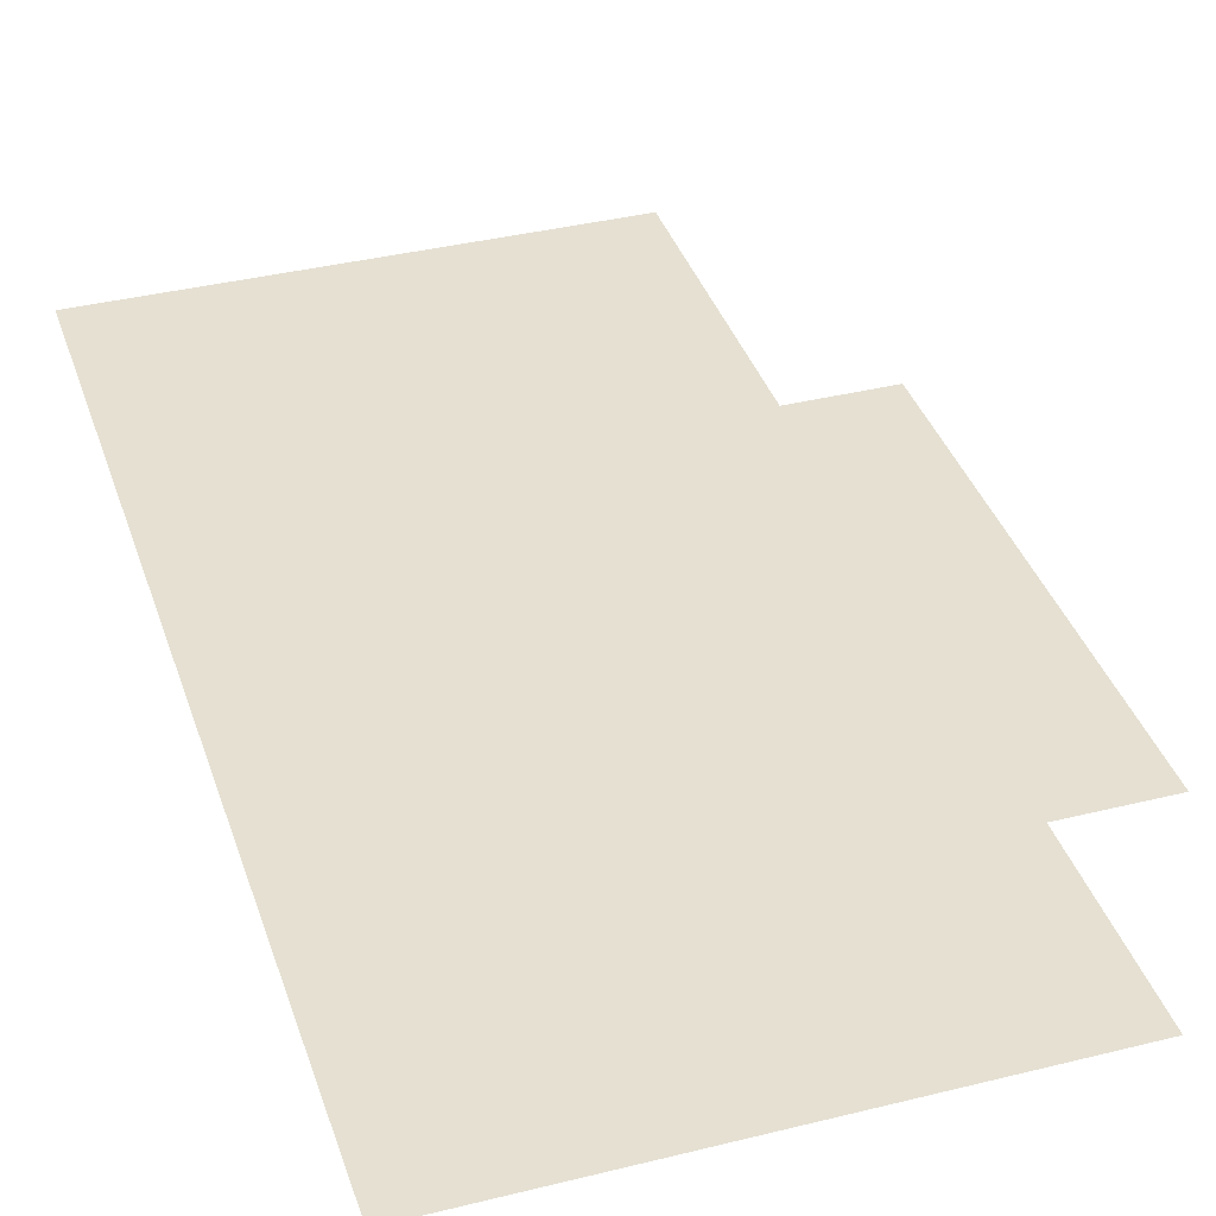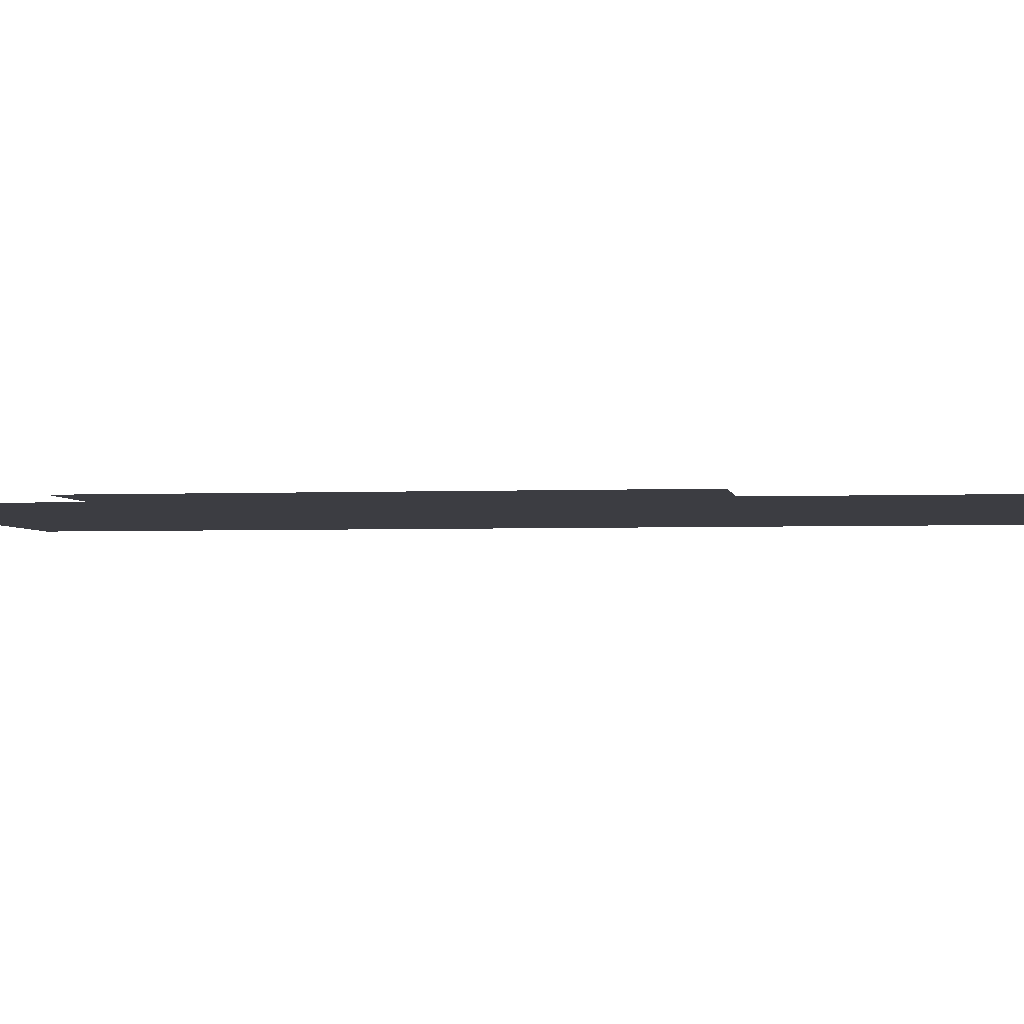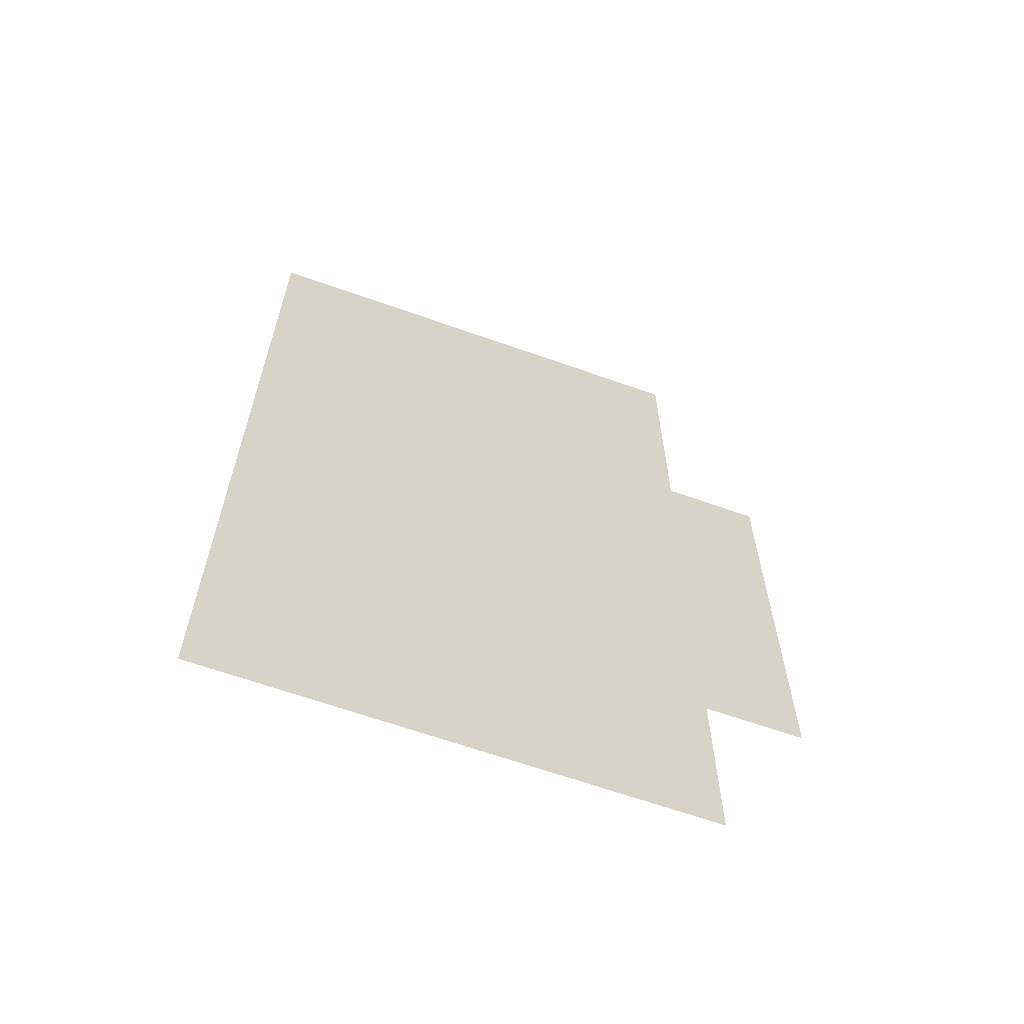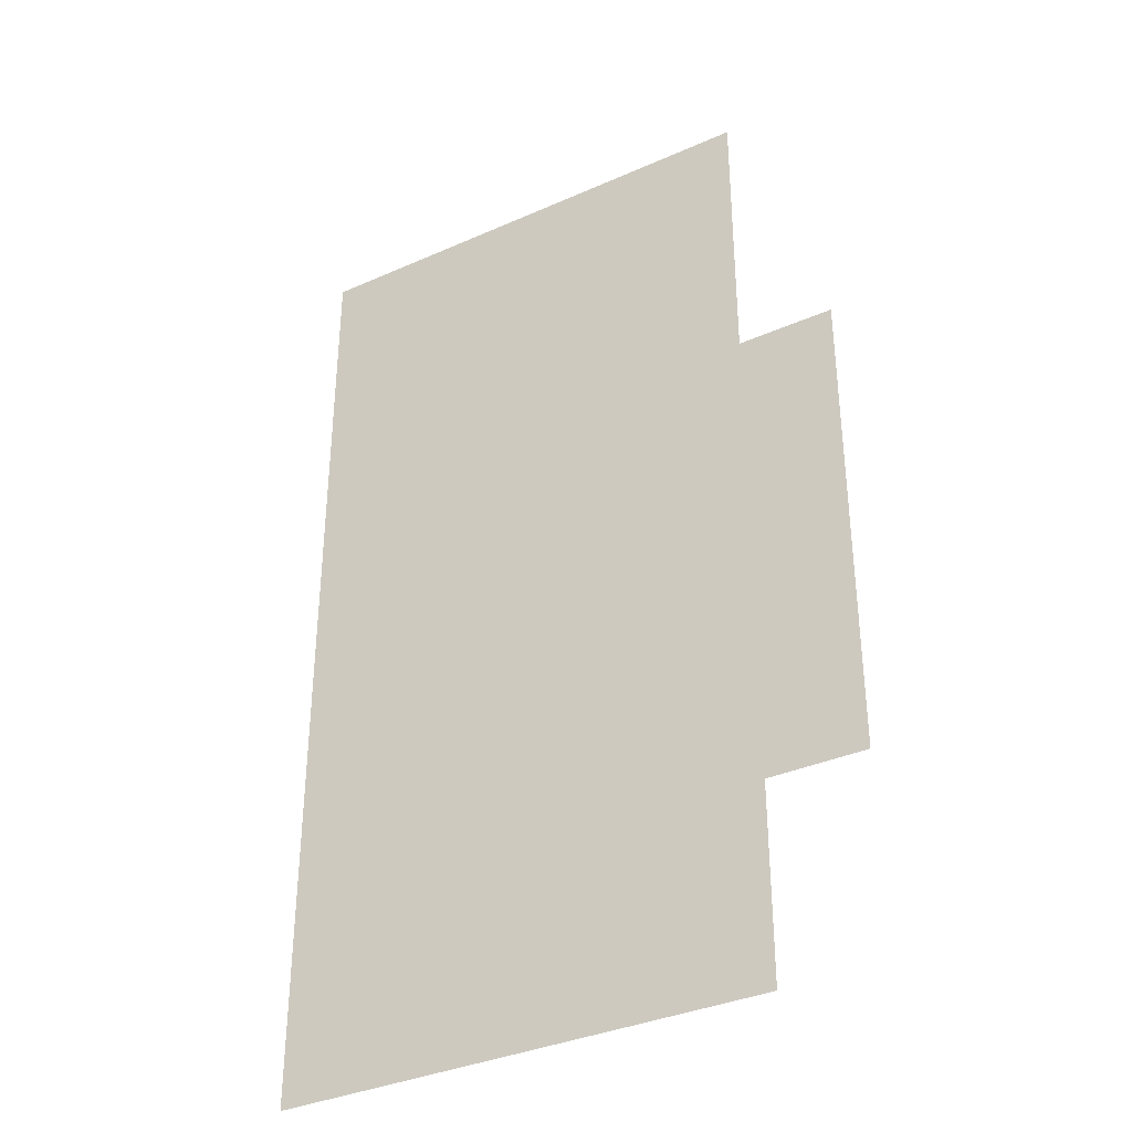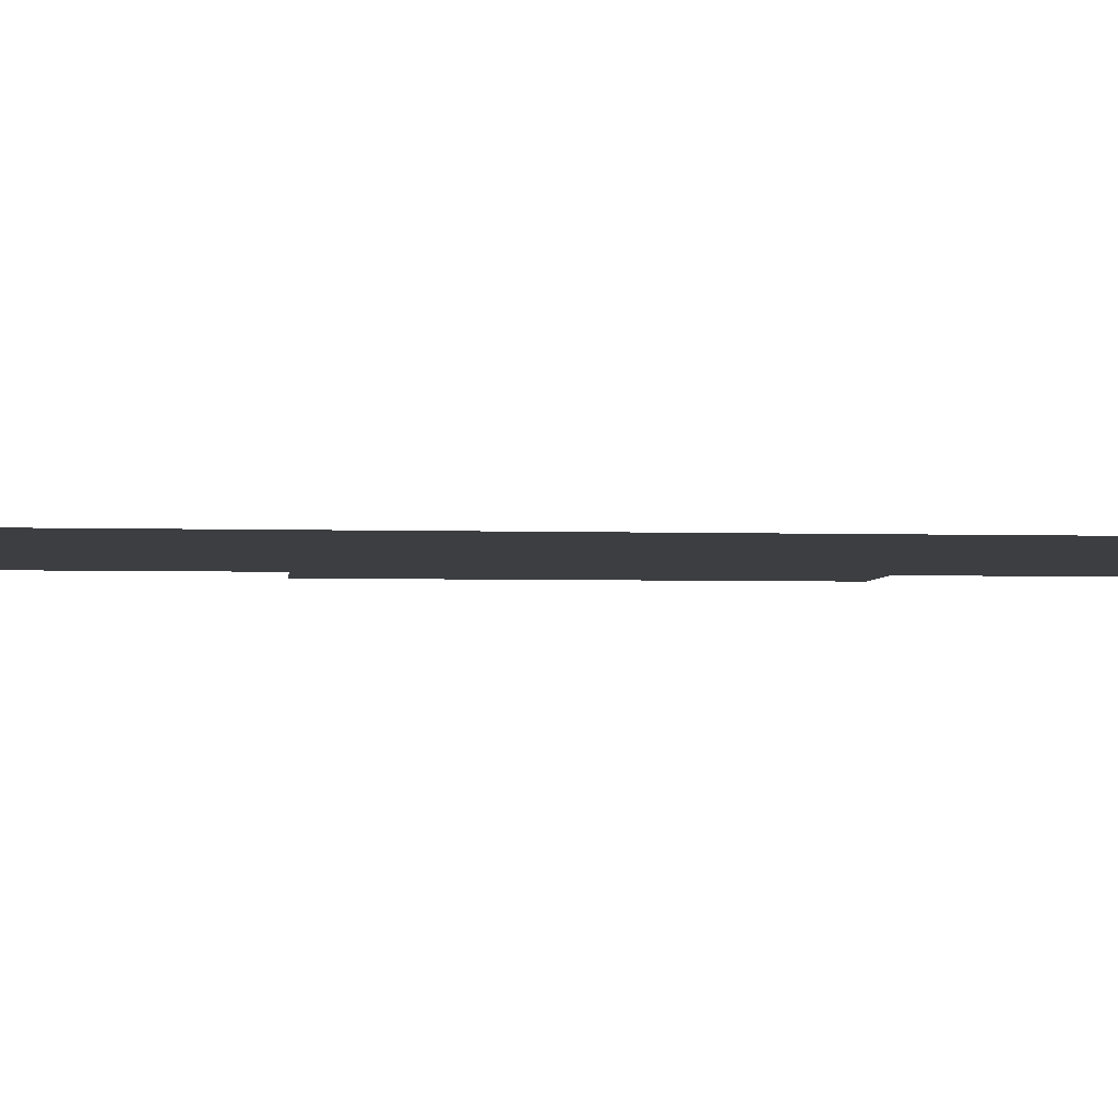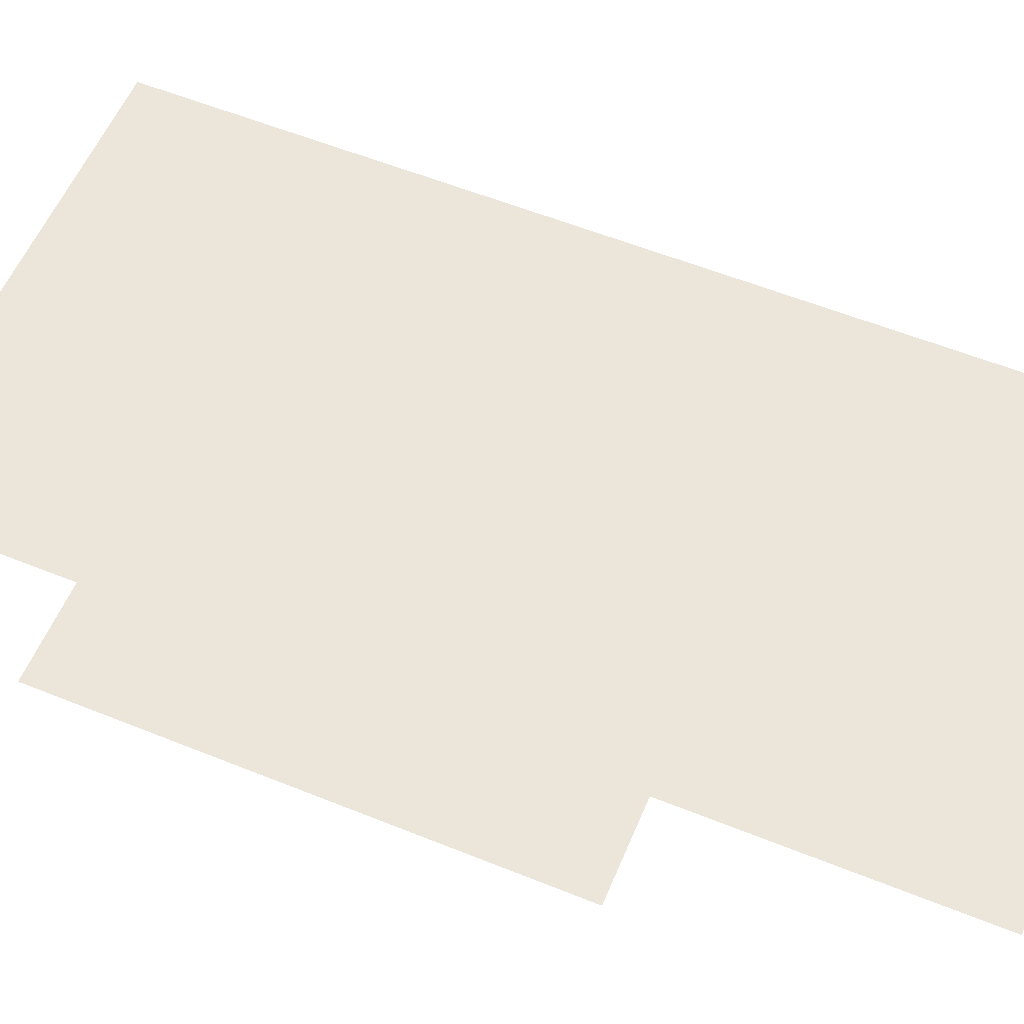
<metadata>
{"format":"obj","ext":"obj","renderer":"f3d","projection":"perspective","resolution":1024,"background":"white","views":[{"elev":37.6,"azim":-17.6,"up":"+Z"},{"elev":-2.9,"azim":98.8,"up":"+Z"},{"elev":-64.5,"azim":-19.7,"up":"+Y"},{"elev":-35.7,"azim":30.3,"up":"+Y"},{"elev":-3.4,"azim":-96.1,"up":"+Z"},{"elev":57.3,"azim":112.8,"up":"+Z"}]}
</metadata>
<code>
v -15 -7 0
v -16 -7 0
v -16 -6 0
v -15 -6 0
v -14 -7 0
v -15 -7 0
v -15 -6 0
v -14 -6 0
v -13 -7 0
v -14 -7 0
v -14 -6 0
v -13 -6 0
v -12 -7 0
v -13 -7 0
v -13 -6 0
v -12 -6 0
v -11 -7 0
v -12 -7 0
v -12 -6 0
v -11 -6 0
v -15 -8 0
v -16 -8 0
v -16 -7 0
v -15 -7 0
v -14 -8 0
v -15 -8 0
v -15 -7 0
v -14 -7 0
v -13 -8 0
v -14 -8 0
v -14 -7 0
v -13 -7 0
v -12 -8 0
v -13 -8 0
v -13 -7 0
v -12 -7 0
v -11 -8 0
v -12 -8 0
v -12 -7 0
v -11 -7 0
v -15 -9 0
v -16 -9 0
v -16 -8 0
v -15 -8 0
v -14 -9 0
v -15 -9 0
v -15 -8 0
v -14 -8 0
v -13 -9 0
v -14 -9 0
v -14 -8 0
v -13 -8 0
v -12 -9 0
v -13 -9 0
v -13 -8 0
v -12 -8 0
v -11 -9 0
v -12 -9 0
v -12 -8 0
v -11 -8 0
v -15 -10 0
v -16 -10 0
v -16 -9 0
v -15 -9 0
v -14 -10 0
v -15 -10 0
v -15 -9 0
v -14 -9 0
v -13 -10 0
v -14 -10 0
v -14 -9 0
v -13 -9 0
v -12 -10 0
v -13 -10 0
v -13 -9 0
v -12 -9 0
v -11 -10 0
v -12 -10 0
v -12 -9 0
v -11 -9 0
v -10 -10 0
v -11 -10 0
v -11 -9 0
v -10 -9 0
v -15 -11 0
v -16 -11 0
v -16 -10 0
v -15 -10 0
v -14 -11 0
v -15 -11 0
v -15 -10 0
v -14 -10 0
v -13 -11 0
v -14 -11 0
v -14 -10 0
v -13 -10 0
v -12 -11 0
v -13 -11 0
v -13 -10 0
v -12 -10 0
v -11 -11 0
v -12 -11 0
v -12 -10 0
v -11 -10 0
v -10 -11 0
v -11 -11 0
v -11 -10 0
v -10 -10 0
v -15 -12 0
v -16 -12 0
v -16 -11 0
v -15 -11 0
v -14 -12 0
v -15 -12 0
v -15 -11 0
v -14 -11 0
v -13 -12 0
v -14 -12 0
v -14 -11 0
v -13 -11 0
v -12 -12 0
v -13 -12 0
v -13 -11 0
v -12 -11 0
v -11 -12 0
v -12 -12 0
v -12 -11 0
v -11 -11 0
v -10 -12 0
v -11 -12 0
v -11 -11 0
v -10 -11 0
v -15 -13 0
v -16 -13 0
v -16 -12 0
v -15 -12 0
v -14 -13 0
v -15 -13 0
v -15 -12 0
v -14 -12 0
v -13 -13 0
v -14 -13 0
v -14 -12 0
v -13 -12 0
v -12 -13 0
v -13 -13 0
v -13 -12 0
v -12 -12 0
v -11 -13 0
v -12 -13 0
v -12 -12 0
v -11 -12 0
v -10 -13 0
v -11 -13 0
v -11 -12 0
v -10 -12 0
v -15 -14 0
v -16 -14 0
v -16 -13 0
v -15 -13 0
v -14 -14 0
v -15 -14 0
v -15 -13 0
v -14 -13 0
v -13 -14 0
v -14 -14 0
v -14 -13 0
v -13 -13 0
v -12 -14 0
v -13 -14 0
v -13 -13 0
v -12 -13 0
v -11 -14 0
v -12 -14 0
v -12 -13 0
v -11 -13 0
v -10 -14 0
v -11 -14 0
v -11 -13 0
v -10 -13 0
v -15 -15 0
v -16 -15 0
v -16 -14 0
v -15 -14 0
v -14 -15 0
v -15 -15 0
v -15 -14 0
v -14 -14 0
v -13 -15 0
v -14 -15 0
v -14 -14 0
v -13 -14 0
v -12 -15 0
v -13 -15 0
v -13 -14 0
v -12 -14 0
v -11 -15 0
v -12 -15 0
v -12 -14 0
v -11 -14 0
v -15 -16 0
v -16 -16 0
v -16 -15 0
v -15 -15 0
v -14 -16 0
v -15 -16 0
v -15 -15 0
v -14 -15 0
v -13 -16 0
v -14 -16 0
v -14 -15 0
v -13 -15 0
v -12 -16 0
v -13 -16 0
v -13 -15 0
v -12 -15 0
v -11 -16 0
v -12 -16 0
v -12 -15 0
v -11 -15 0
g dungeon1_mesh_0034
f 1 2 3 4
f 5 6 7 8
f 9 10 11 12
f 13 14 15 16
f 17 18 19 20
f 21 22 23 24
f 25 26 27 28
f 29 30 31 32
f 33 34 35 36
f 37 38 39 40
f 41 42 43 44
f 45 46 47 48
f 49 50 51 52
f 53 54 55 56
f 57 58 59 60
f 61 62 63 64
f 65 66 67 68
f 69 70 71 72
f 73 74 75 76
f 77 78 79 80
f 81 82 83 84
f 85 86 87 88
f 89 90 91 92
f 93 94 95 96
f 97 98 99 100
f 101 102 103 104
f 105 106 107 108
f 109 110 111 112
f 113 114 115 116
f 117 118 119 120
f 121 122 123 124
f 125 126 127 128
f 129 130 131 132
f 133 134 135 136
f 137 138 139 140
f 141 142 143 144
f 145 146 147 148
f 149 150 151 152
f 153 154 155 156
f 157 158 159 160
f 161 162 163 164
f 165 166 167 168
f 169 170 171 172
f 173 174 175 176
f 177 178 179 180
f 181 182 183 184
f 185 186 187 188
f 189 190 191 192
f 193 194 195 196
f 197 198 199 200
f 201 202 203 204
f 205 206 207 208
f 209 210 211 212
f 213 214 215 216
f 217 218 219 220

</code>
